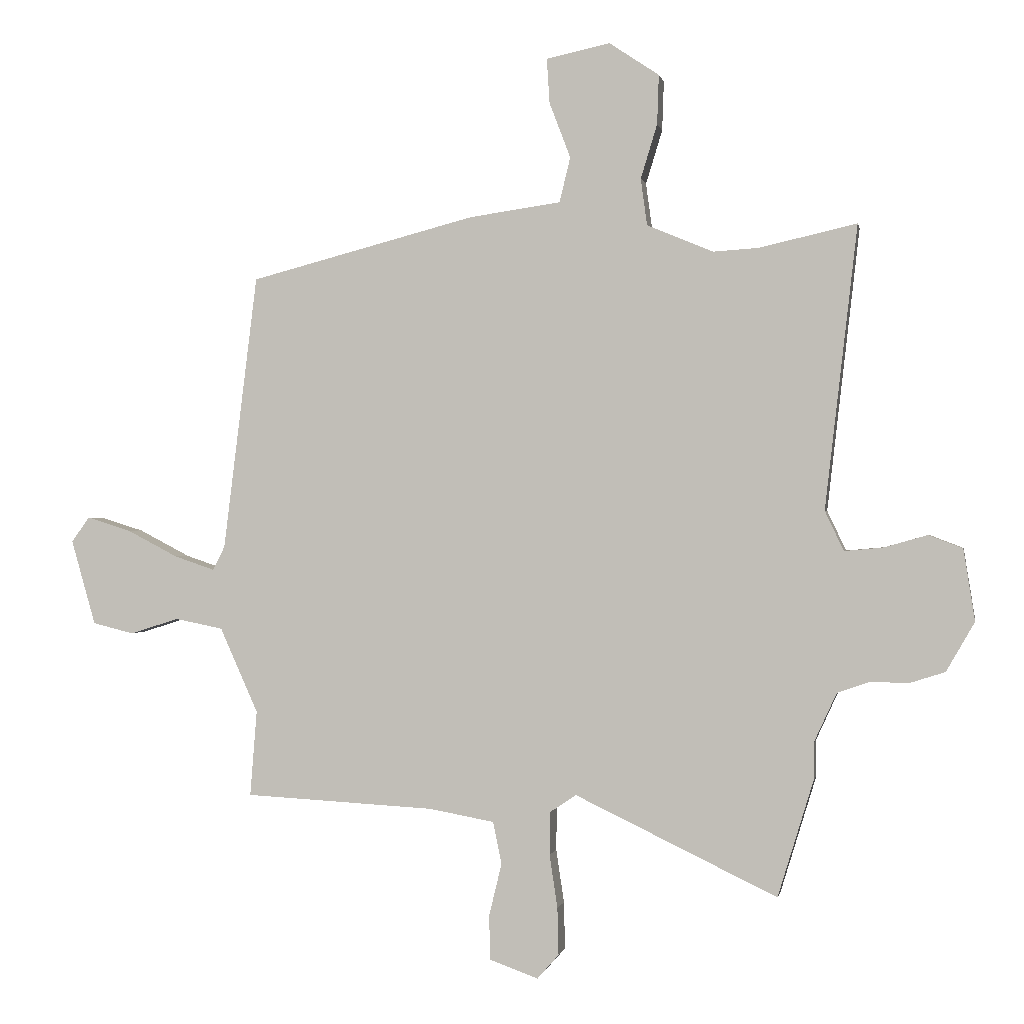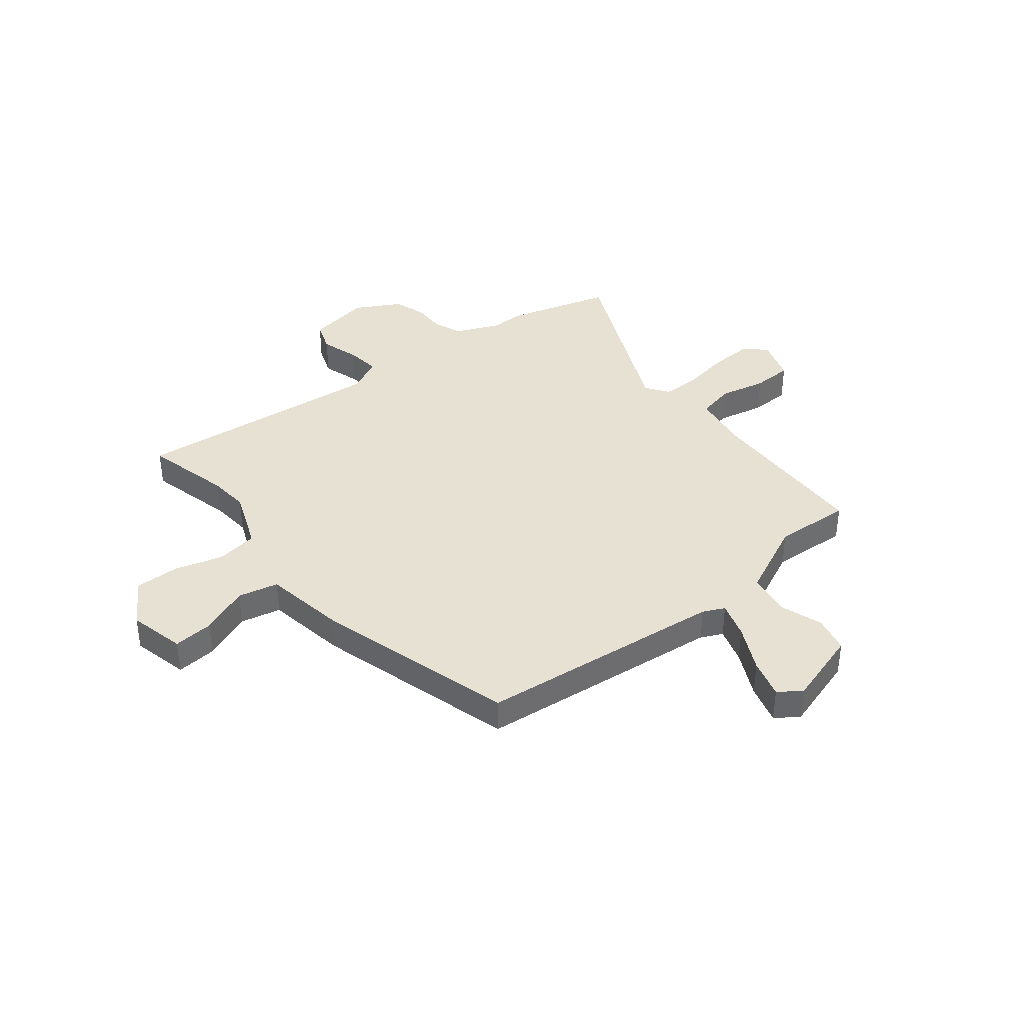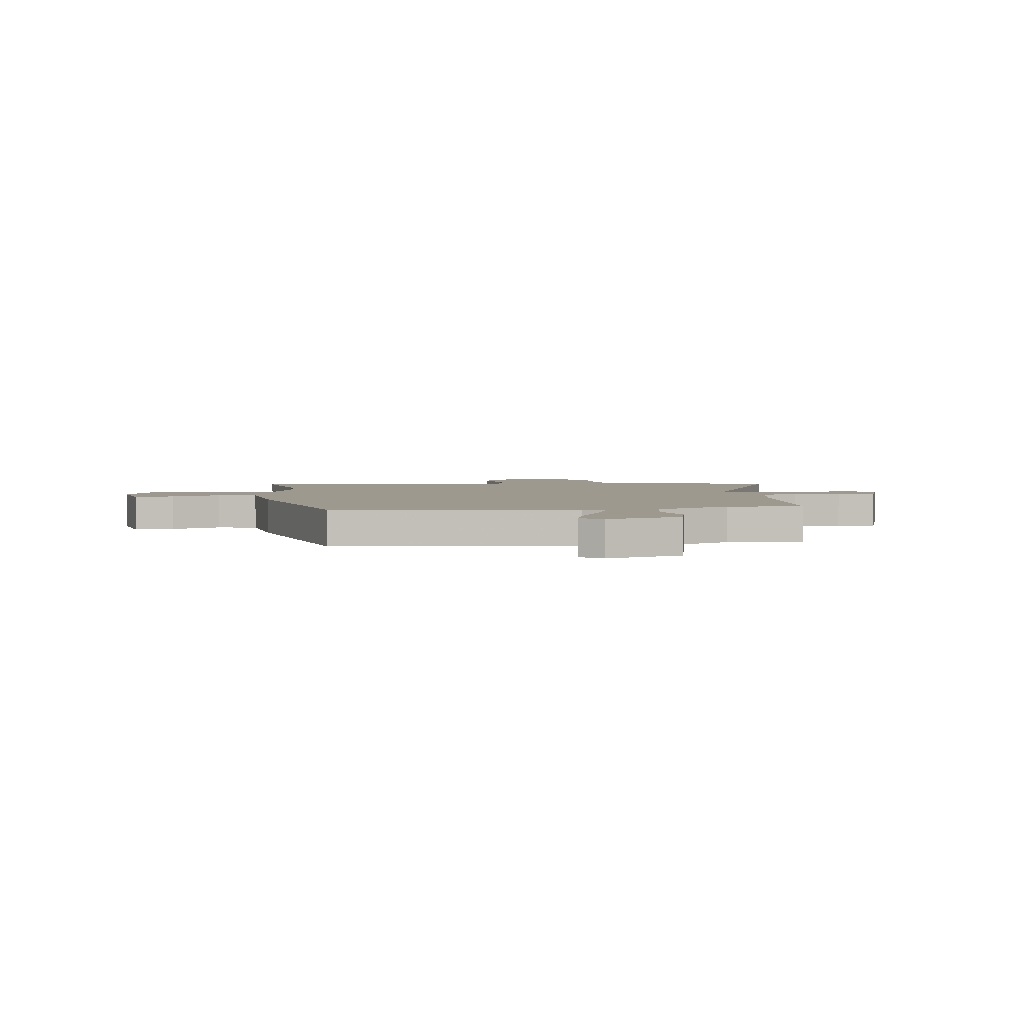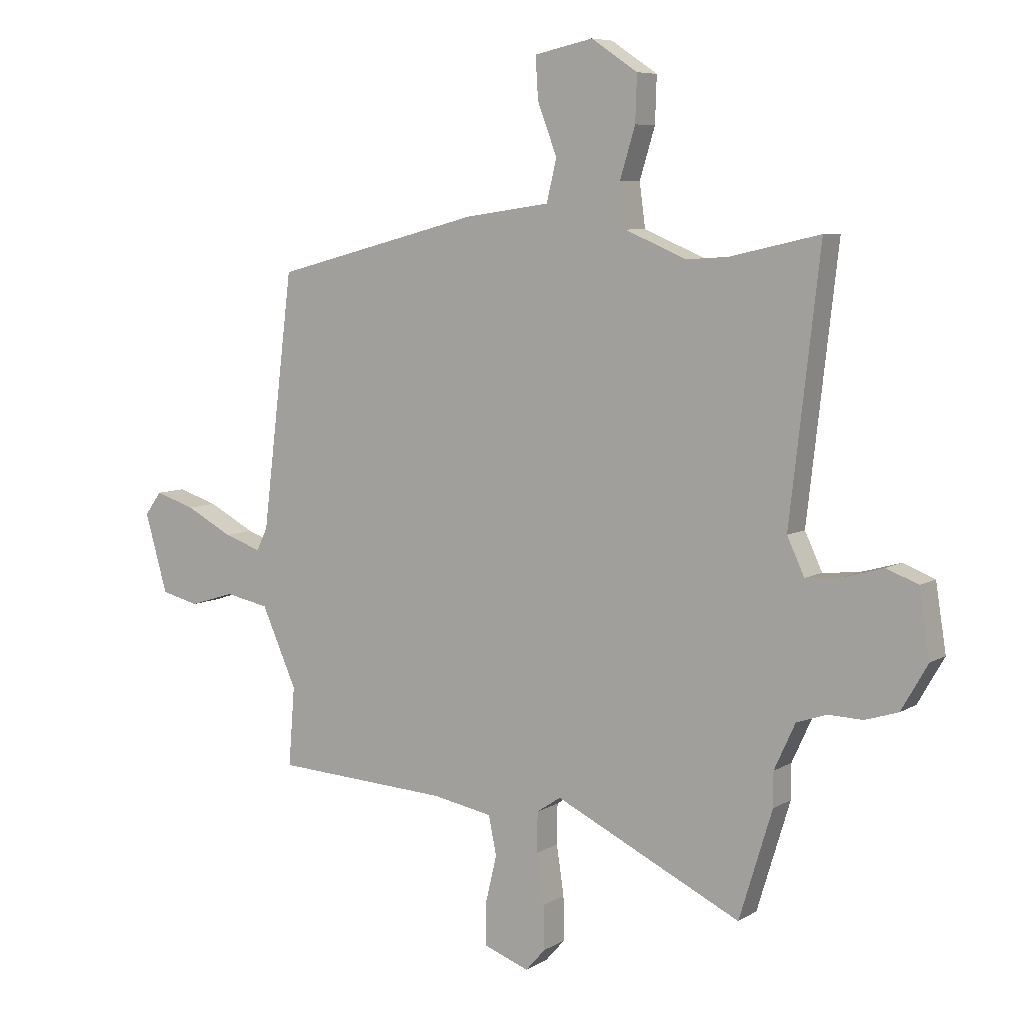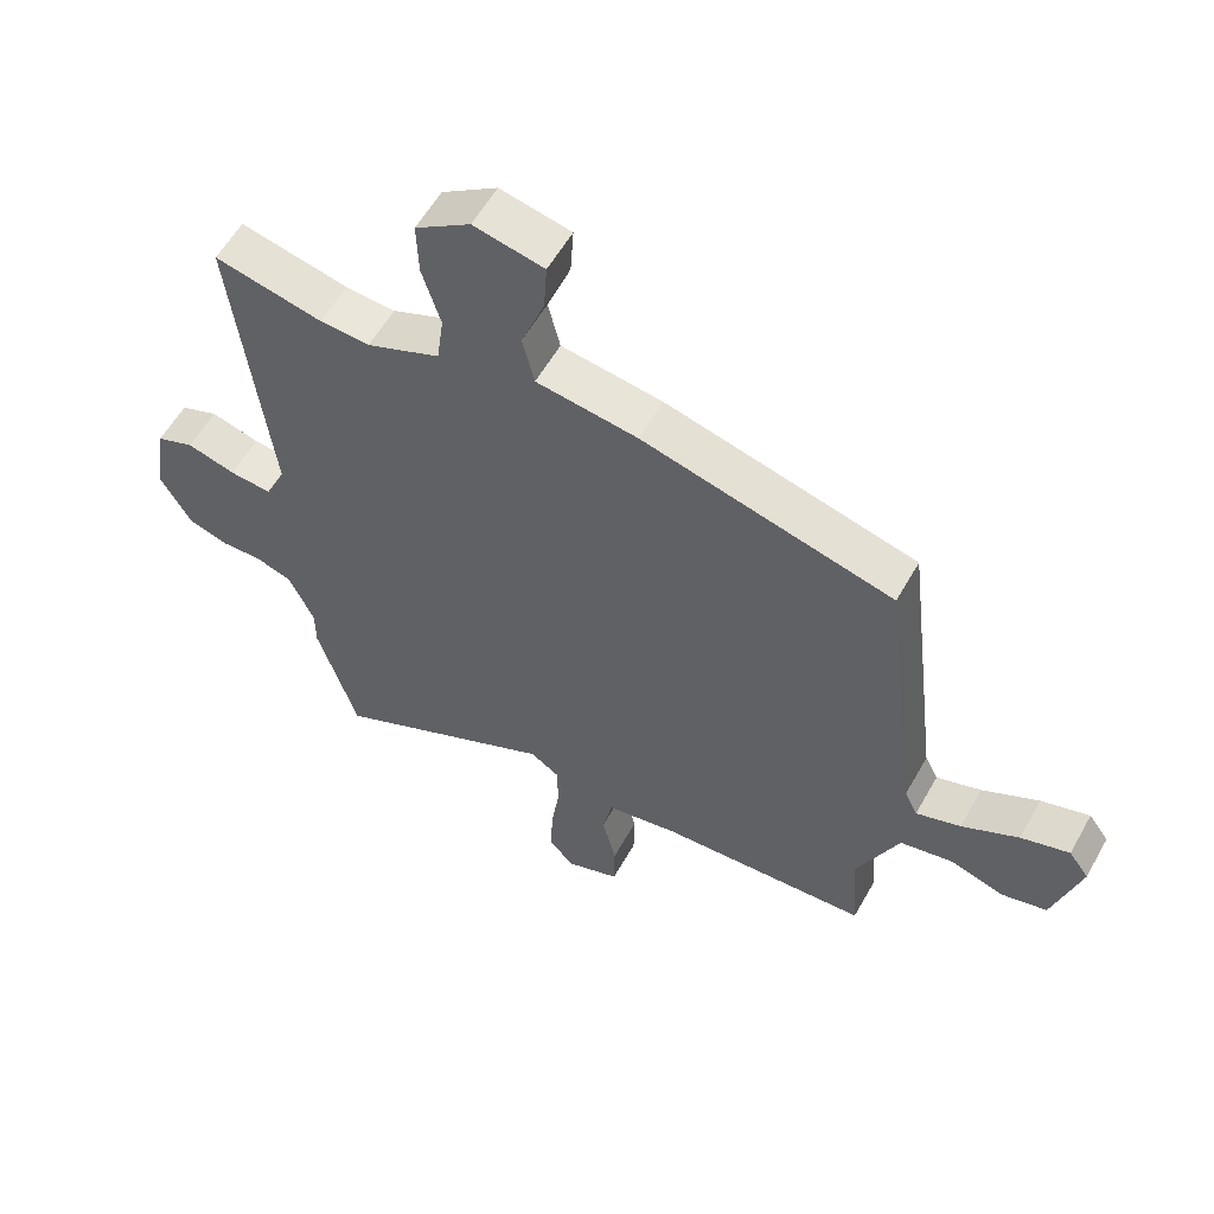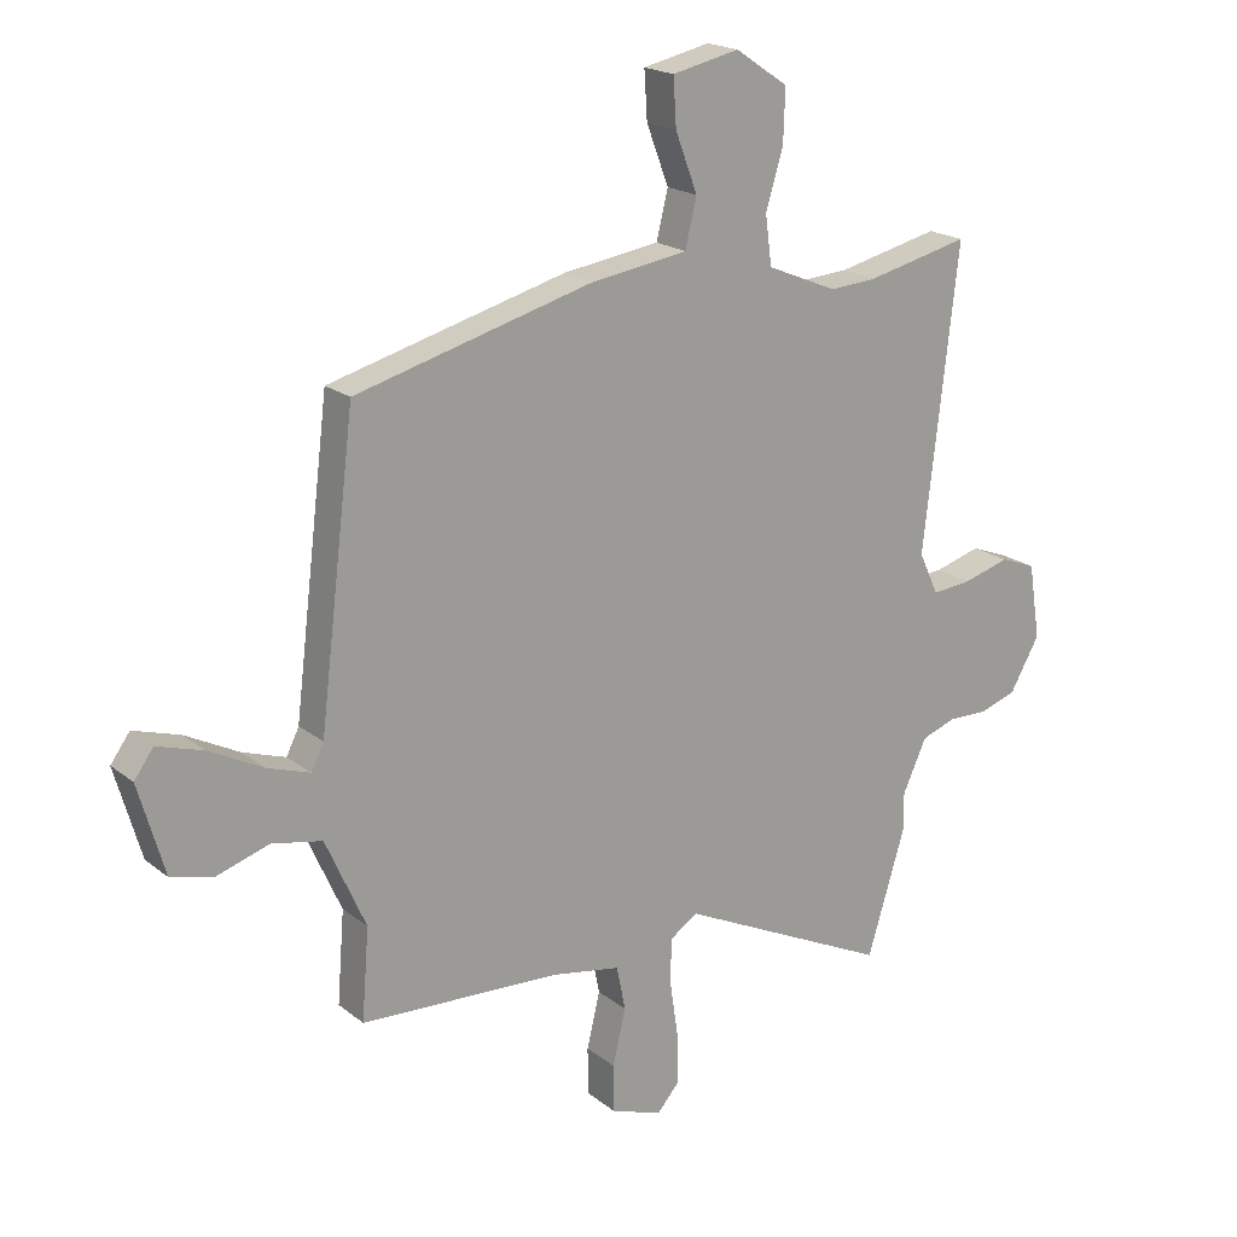
<metadata>
{"format":"obj","ext":"obj","renderer":"f3d","projection":"perspective","resolution":1024,"background":"white","views":[{"elev":-0.1,"azim":-169.3,"up":"+Z"},{"elev":38.8,"azim":50.3,"up":"+Y"},{"elev":3.4,"azim":82.1,"up":"+Y"},{"elev":7.1,"azim":-148.3,"up":"+Z"},{"elev":57.6,"azim":29.2,"up":"+Z"},{"elev":19.6,"azim":144.8,"up":"+Z"}]}
</metadata>
<code>
v -0.593 0.07 0.521
v -0.421 0.07 0.482
v -0.342 0.07 0.477
v -0.225 0.07 0.526
v -0.214 0.07 0.608
v -0.243 0.07 0.703
v -0.246 0.07 0.79
v -0.158 0.07 0.849
v -0.046 0.07 0.825
v -0.051 0.07 0.746
v -0.088 0.07 0.649
v -0.069 0.07 0.57
v 0.092 0.07 0.547
v 0.489 0.07 0.443
v 0.549 0.07 -0.042
v 0.57 0.07 -0.084
v 0.641 0.07 -0.06
v 0.731 0.07 -0.013
v 0.808 0.07 0.011
v 0.84 0.07 -0.033
v 0.797 0.07 -0.183
v 0.725 0.07 -0.201
v 0.639 0.07 -0.174
v 0.555 0.07 -0.191
v 0.488 0.07 -0.341
v 0.5 0.07 -0.492
v 0.166 0.07 -0.51
v 0.051 0.07 -0.531
v 0.036 0.07 -0.605
v 0.058 0.07 -0.697
v 0.057 0.07 -0.776
v -0.029 0.07 -0.807
v -0.067 0.07 -0.764
v -0.065 0.07 -0.681
v -0.051 0.07 -0.587
v -0.052 0.07 -0.511
v -0.098 0.07 -0.48
v -0.454 0.07 -0.651
v -0.517 0.07 -0.445
v -0.517 0.07 -0.38
v -0.557 0.07 -0.293
v -0.615 0.07 -0.273
v -0.68 0.07 -0.275
v -0.743 0.07 -0.255
v -0.793 0.07 -0.168
v -0.773 0.07 -0.042
v -0.713 0.07 -0.019
v -0.636 0.07 -0.041
v -0.569 0.07 -0.047
v -0.536 0.07 0.023
v -0.593 0 0.521
v -0.421 0 0.482
v -0.342 0 0.477
v -0.225 0 0.526
v -0.214 0 0.608
v -0.243 0 0.703
v -0.246 0 0.79
v -0.158 0 0.849
v -0.046 0 0.825
v -0.051 0 0.746
v -0.088 0 0.649
v -0.069 0 0.57
v 0.092 0 0.547
v 0.489 0 0.443
v 0.549 0 -0.042
v 0.57 0 -0.084
v 0.641 0 -0.06
v 0.731 0 -0.013
v 0.808 0 0.011
v 0.84 0 -0.033
v 0.797 0 -0.183
v 0.725 0 -0.201
v 0.639 0 -0.174
v 0.555 0 -0.191
v 0.488 0 -0.341
v 0.5 0 -0.492
v 0.166 0 -0.51
v 0.051 0 -0.531
v 0.036 0 -0.605
v 0.058 0 -0.697
v 0.057 0 -0.776
v -0.029 0 -0.807
v -0.067 0 -0.764
v -0.065 0 -0.681
v -0.051 0 -0.587
v -0.052 0 -0.511
v -0.098 0 -0.48
v -0.454 0 -0.651
v -0.517 0 -0.445
v -0.517 0 -0.38
v -0.557 0 -0.293
v -0.615 0 -0.273
v -0.68 0 -0.275
v -0.743 0 -0.255
v -0.793 0 -0.168
v -0.773 0 -0.042
v -0.713 0 -0.019
v -0.636 0 -0.041
v -0.569 0 -0.047
v -0.536 0 0.023
f 45 46 47 48
f 45 48 49
f 42 43 44 45
f 41 42 45 49
f 40 41 49 50
f 37 38 39 40
f 32 33 34 35
f 32 35 36
f 29 30 31 32
f 28 29 32 36
f 27 28 36 37
f 25 26 27 37
f 20 21 22 23
f 20 23 24
f 17 18 19 20
f 16 17 20 24
f 15 16 24 25
f 12 13 14 15
f 8 9 10 11
f 8 11 12
f 5 6 7 8
f 4 5 8 12
f 3 4 12 15
f 50 1 2
f 25 37 40 50
f 15 25 50
f 2 3 15 50
f 98 97 96 95
f 99 98 95
f 95 94 93 92
f 99 95 92 91
f 100 99 91 90
f 90 89 88 87
f 85 84 83 82
f 86 85 82
f 82 81 80 79
f 86 82 79 78
f 87 86 78 77
f 87 77 76 75
f 73 72 71 70
f 74 73 70
f 70 69 68 67
f 74 70 67 66
f 75 74 66 65
f 65 64 63 62
f 61 60 59 58
f 62 61 58
f 58 57 56 55
f 62 58 55 54
f 65 62 54 53
f 52 51 100
f 100 90 87 75
f 100 75 65
f 100 65 53 52
f 1 51 52 2
f 2 52 53 3
f 3 53 54 4
f 4 54 55 5
f 5 55 56 6
f 6 56 57 7
f 7 57 58 8
f 8 58 59 9
f 9 59 60 10
f 10 60 61 11
f 11 61 62 12
f 12 62 63 13
f 13 63 64 14
f 14 64 65 15
f 15 65 66 16
f 16 66 67 17
f 17 67 68 18
f 18 68 69 19
f 19 69 70 20
f 20 70 71 21
f 21 71 72 22
f 22 72 73 23
f 23 73 74 24
f 24 74 75 25
f 25 75 76 26
f 26 76 77 27
f 27 77 78 28
f 28 78 79 29
f 29 79 80 30
f 30 80 81 31
f 31 81 82 32
f 32 82 83 33
f 33 83 84 34
f 34 84 85 35
f 35 85 86 36
f 36 86 87 37
f 37 87 88 38
f 38 88 89 39
f 39 89 90 40
f 40 90 91 41
f 41 91 92 42
f 42 92 93 43
f 43 93 94 44
f 44 94 95 45
f 45 95 96 46
f 46 96 97 47
f 47 97 98 48
f 48 98 99 49
f 49 99 100 50
f 50 100 51 1

</code>
